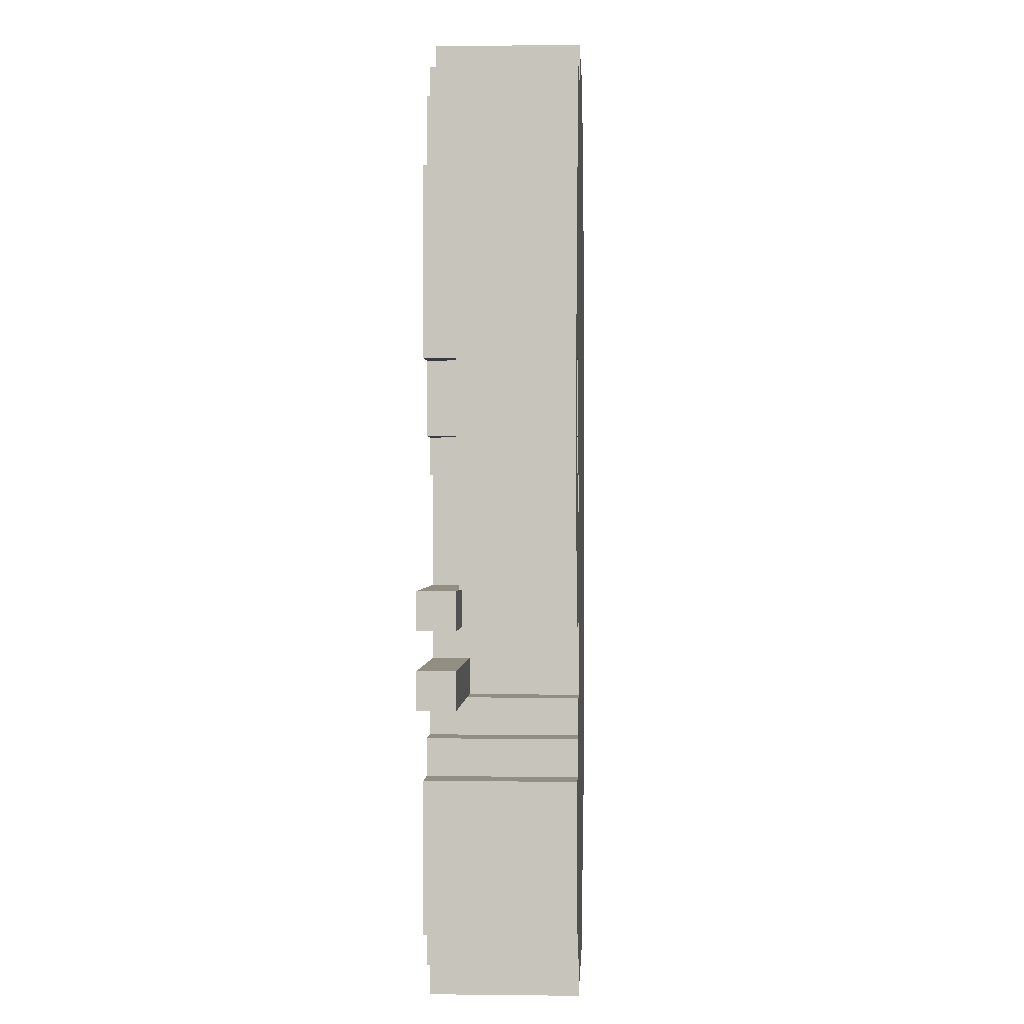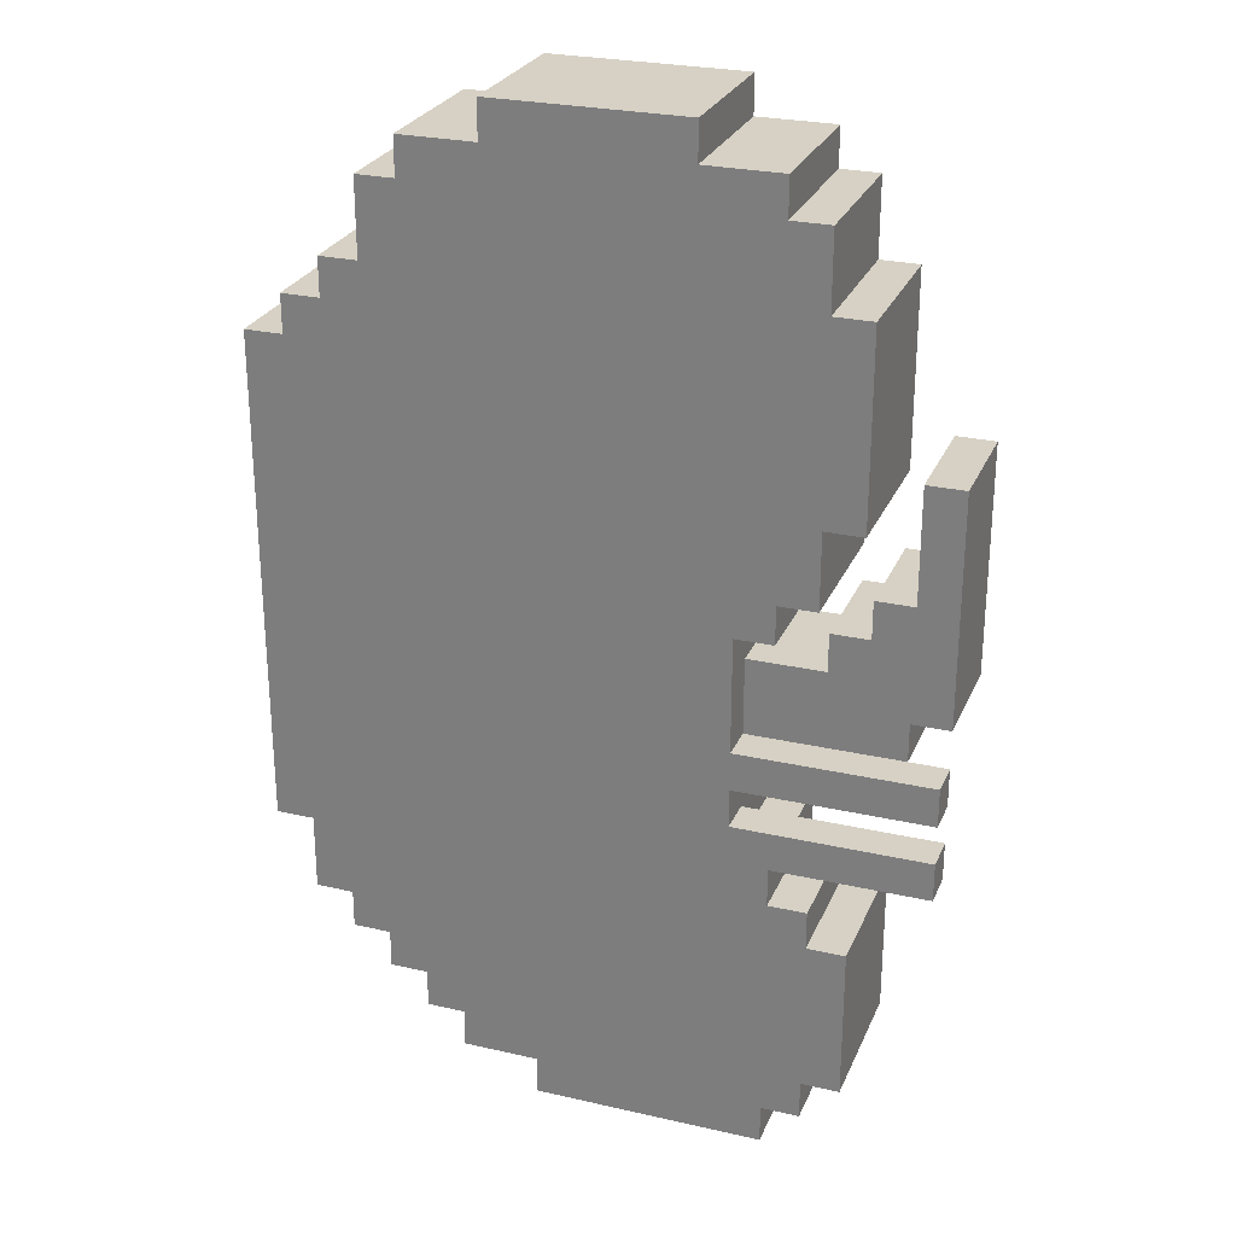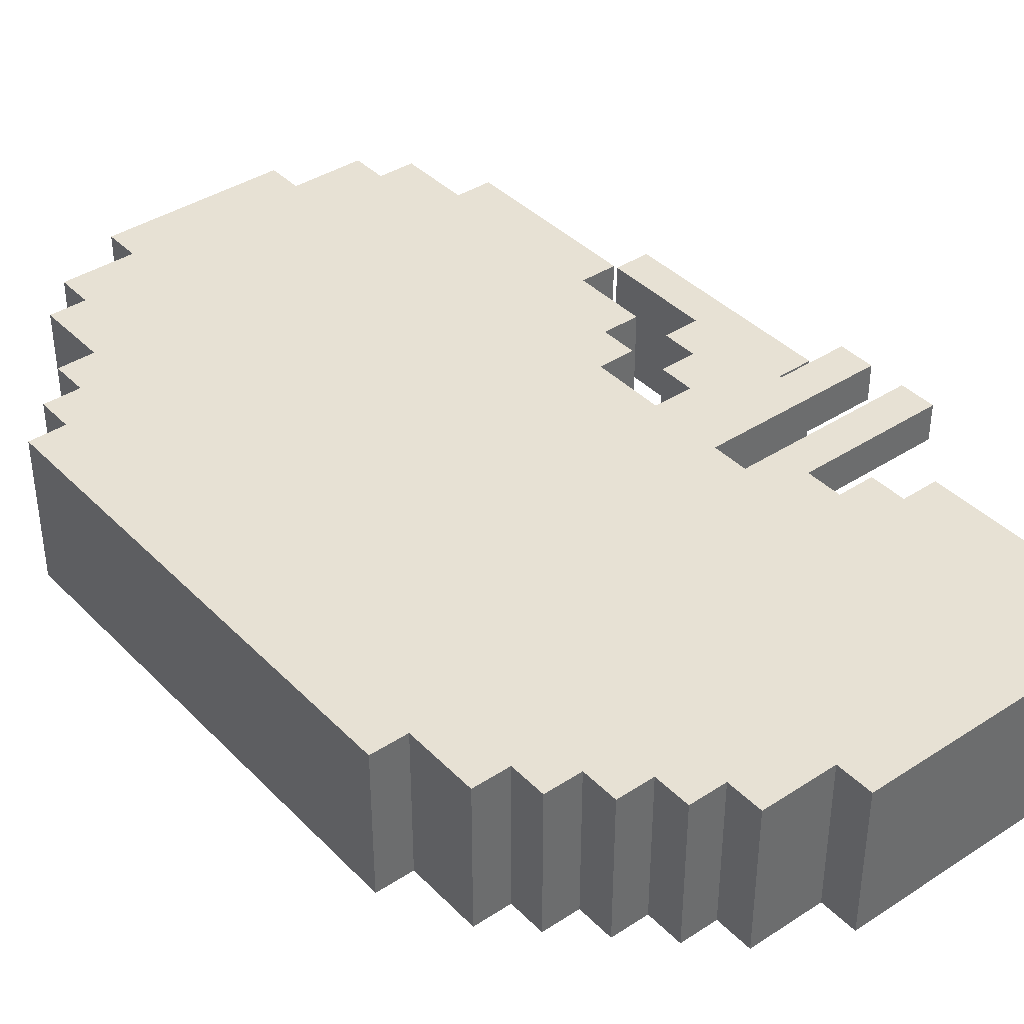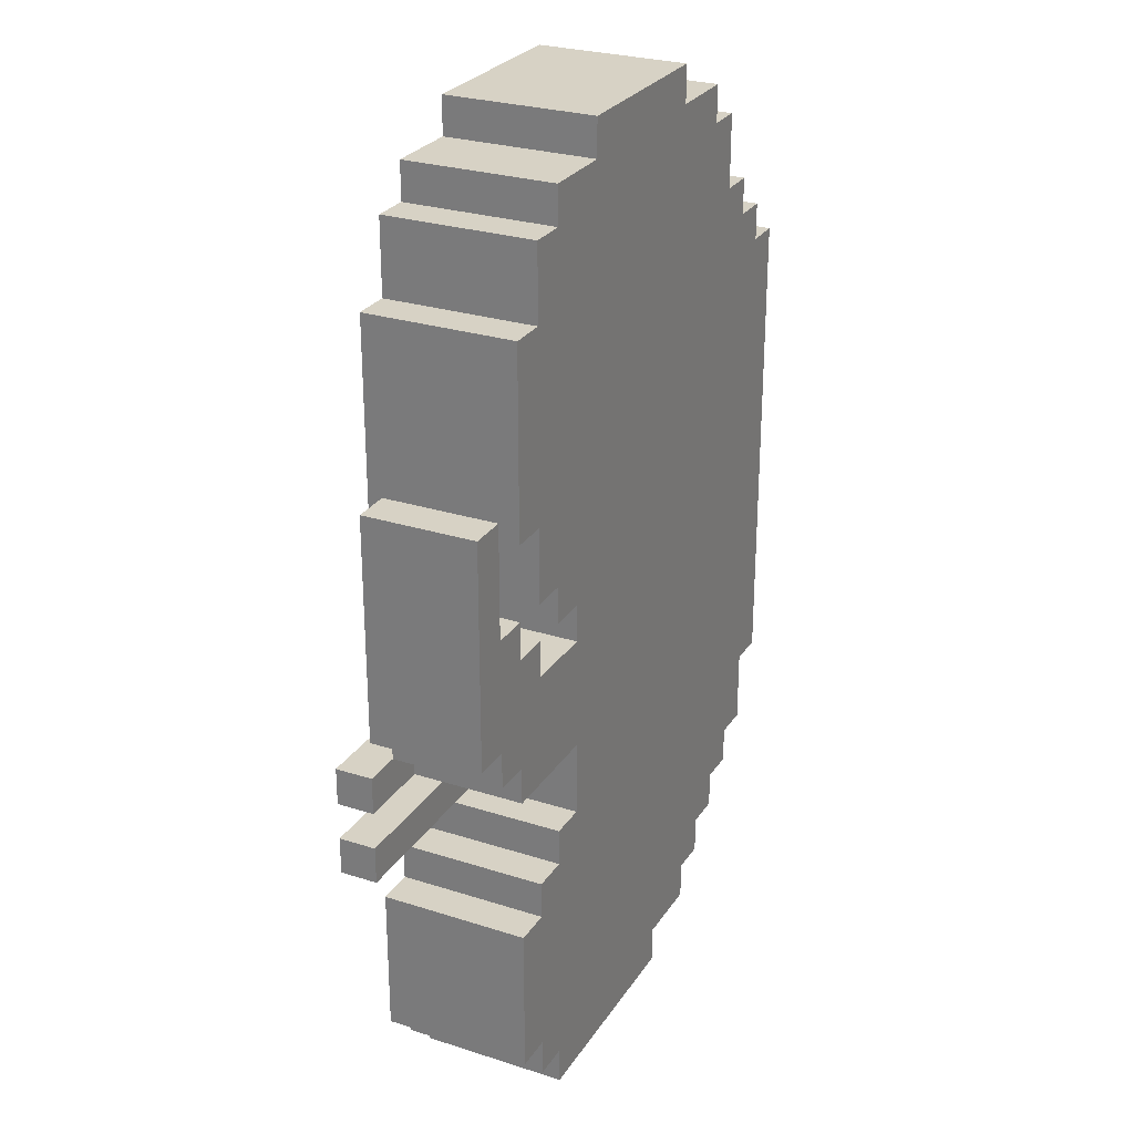
<metadata>
{"format":"obj","ext":"obj","renderer":"f3d","projection":"perspective","resolution":1024,"background":"white","views":[{"elev":-0.1,"azim":-87.3,"up":"+Z"},{"elev":26.6,"azim":-160.3,"up":"+Z"},{"elev":39.4,"azim":141.0,"up":"+Y"},{"elev":27.2,"azim":-63.7,"up":"+Z"}]}
</metadata>
<code>
o
v 0.1 0 0.3
v 0.1 0 -0.3
v 0.1 0.3 0.3
v 0.1 0.3 -0.3
v 0.1 0.3 -0.4
v 0.1 0.3 -0.5
v 0.1 0.3 -0.6
v 0.1 0.3 -0.7
v 0.1 0.4 -0.4
v 0.1 0.4 -0.5
v 0.1 0.4 -0.6
v 0.1 0.4 -0.7
v 0.2 0 -0.3
v 0.2 0 -0.4
v 0.2 0.3 -0.3
v 0.2 0.3 -0.4
v 0.3 0 0.7
v 0.3 0 0.2
v 0.3 0 -0.4
v 0.3 0 -0.5
v 0.3 0 -0.9
v 0.3 0 -1.3
v 0.3 0.3 -0.4
v 0.3 0.3 -0.5
v 0.3 0.4 0.7
v 0.3 0.4 0.2
v 0.3 0.4 -0.9
v 0.3 0.4 -1.3
v 0.4 0 0.9
v 0.4 0 0.7
v 0.4 0 0.2
v 0.4 0 0
v 0.4 0 -0.8
v 0.4 0 -0.9
v 0.4 0 -1.3
v 0.4 0 -1.4
v 0.4 0.3 0.1
v 0.4 0.3 0
v 0.4 0.3 -0.8
v 0.4 0.3 -0.9
v 0.4 0.4 0.9
v 0.4 0.4 0.7
v 0.4 0.4 0.2
v 0.4 0.4 0.1
v 0.4 0.4 0
v 0.4 0.4 -0.8
v 0.4 0.4 -0.9
v 0.4 0.4 -1.3
v 0.4 0.4 -1.4
v 0.5 0 1
v 0.5 0 0.9
v 0.5 0 0
v 0.5 0 -0.1
v 0.5 0 -0.7
v 0.5 0 -0.8
v 0.5 0 -1.4
v 0.5 0 -1.5
v 0.5 0.3 0
v 0.5 0.3 -0.1
v 0.5 0.3 -0.7
v 0.5 0.3 -0.8
v 0.5 0.4 1
v 0.5 0.4 0.9
v 0.5 0.4 0
v 0.5 0.4 -0.1
v 0.5 0.4 -0.7
v 0.5 0.4 -0.8
v 0.5 0.4 -1.4
v 0.5 0.4 -1.5
v 0.6 0 -0.1
v 0.6 0 -0.2
v 0.6 0 -0.5
v 0.6 0 -0.7
v 0.6 0.3 -0.1
v 0.6 0.3 -0.2
v 0.6 0.3 -0.4
v 0.6 0.3 -0.5
v 0.6 0.3 -0.6
v 0.6 0.3 -0.7
v 0.6 0.4 -0.1
v 0.6 0.4 -0.2
v 0.6 0.4 -0.4
v 0.6 0.4 -0.5
v 0.6 0.4 -0.6
v 0.7 0 1.1
v 0.7 0 1
v 0.7 0.4 1.1
v 0.7 0.4 1
v 0.2 0 0.3
v 0.2 0 0
v 0.2 0.3 0.3
v 0.2 0.3 0
v 0.3 0 0
v 0.3 0 -0.1
v 0.3 0.3 0
v 0.3 0.3 -0.1
v 0.4 0 -0.1
v 0.4 0 -0.2
v 0.4 0.3 -0.1
v 0.4 0.3 -0.2
v 1.1 0 -1.4
v 1.1 0 -1.5
v 1.1 0.4 -1.4
v 1.1 0.4 -1.5
v 1.2 0 1.1
v 1.2 0 1
v 1.2 0.4 1.1
v 1.2 0.4 1
v 1.3 0 -1.3
v 1.3 0 -1.4
v 1.3 0.4 -1.3
v 1.3 0.4 -1.4
v 1.4 0 1
v 1.4 0 0.9
v 1.4 0 -1.2
v 1.4 0 -1.3
v 1.4 0.4 1
v 1.4 0.4 0.9
v 1.4 0.4 -1.2
v 1.4 0.4 -1.3
v 1.5 0 0.9
v 1.5 0 0.7
v 1.5 0 -1.1
v 1.5 0 -1.2
v 1.5 0.4 0.9
v 1.5 0.4 0.7
v 1.5 0.4 -1.1
v 1.5 0.4 -1.2
v 1.6 0 0.7
v 1.6 0 0.6
v 1.6 0 -1
v 1.6 0 -1.1
v 1.6 0.4 0.7
v 1.6 0.4 0.6
v 1.6 0.4 -1
v 1.6 0.4 -1.1
v 1.7 0 0.6
v 1.7 0 0.5
v 1.7 0 -0.8
v 1.7 0 -1
v 1.7 0.4 0.6
v 1.7 0.4 0.5
v 1.7 0.4 -0.8
v 1.7 0.4 -1
v 1.8 0 0.5
v 1.8 0 -0.8
v 1.8 0.4 0.5
v 1.8 0.4 -0.8
v 0.7 0 1.1
v 0.7 0.4 1.1
v 1.2 0 1.1
v 1.2 0.4 1.1
v 0.5 0 1
v 0.5 0.4 1
v 0.7 0 1
v 0.7 0.4 1
v 1.2 0 1
v 1.2 0.4 1
v 1.4 0 1
v 1.4 0.4 1
v 0.4 0 0.9
v 0.4 0.4 0.9
v 0.5 0 0.9
v 0.5 0.4 0.9
v 1.4 0 0.9
v 1.4 0.4 0.9
v 1.5 0 0.9
v 1.5 0.4 0.9
v 0.3 0 0.7
v 0.3 0.4 0.7
v 0.4 0 0.7
v 0.4 0.4 0.7
v 1.5 0 0.7
v 1.5 0.4 0.7
v 1.6 0 0.7
v 1.6 0.4 0.7
v 1.6 0 0.6
v 1.6 0.4 0.6
v 1.7 0 0.6
v 1.7 0.4 0.6
v 1.7 0 0.5
v 1.7 0.4 0.5
v 1.8 0 0.5
v 1.8 0.4 0.5
v 0.1 0 0.3
v 0.1 0.3 0.3
v 0.2 0 0.3
v 0.2 0.3 0.3
v 0.2 0 0
v 0.2 0.3 0
v 0.3 0 0
v 0.3 0.3 0
v 0.3 0 -0.1
v 0.3 0.3 -0.1
v 0.4 0 -0.1
v 0.4 0.3 -0.1
v 0.4 0 -0.2
v 0.4 0.3 -0.2
v 0.6 0 -0.2
v 0.6 0.3 -0.2
v 0.1 0.3 -0.4
v 0.1 0.4 -0.4
v 0.2 0.3 -0.4
v 0.6 0.3 -0.4
v 0.6 0.4 -0.4
v 0.1 0.3 -0.6
v 0.1 0.4 -0.6
v 0.6 0.3 -0.6
v 0.6 0.4 -0.6
v 0.5 0 -0.7
v 0.5 0.3 -0.7
v 0.6 0 -0.7
v 0.6 0.3 -0.7
v 0.4 0 -0.8
v 0.4 0.3 -0.8
v 0.4 0.4 -0.8
v 0.5 0 -0.8
v 0.5 0.3 -0.8
v 0.5 0.4 -0.8
v 0.3 0 -0.9
v 0.3 0.4 -0.9
v 0.4 0 -0.9
v 0.4 0.3 -0.9
v 0.4 0.4 -0.9
v 0.3 0 0.2
v 0.3 0.4 0.2
v 0.4 0 0.2
v 0.4 0.4 0.2
v 0.4 0 0
v 0.4 0.3 0
v 0.4 0.4 0
v 0.5 0 0
v 0.5 0.3 0
v 0.5 0.4 0
v 0.5 0 -0.1
v 0.5 0.3 -0.1
v 0.5 0.4 -0.1
v 0.6 0 -0.1
v 0.6 0.3 -0.1
v 0.6 0.4 -0.1
v 0.1 0 -0.3
v 0.1 0.3 -0.3
v 0.2 0 -0.3
v 0.2 0.3 -0.3
v 0.2 0 -0.4
v 0.2 0.3 -0.4
v 0.3 0 -0.4
v 0.3 0.3 -0.4
v 0.1 0.3 -0.5
v 0.1 0.4 -0.5
v 0.3 0 -0.5
v 0.3 0.3 -0.5
v 0.6 0 -0.5
v 0.6 0.3 -0.5
v 0.6 0.4 -0.5
v 0.1 0.3 -0.7
v 0.1 0.4 -0.7
v 0.5 0.3 -0.7
v 0.5 0.4 -0.7
v 1.7 0 -0.8
v 1.7 0.4 -0.8
v 1.8 0 -0.8
v 1.8 0.4 -0.8
v 1.6 0 -1
v 1.6 0.4 -1
v 1.7 0 -1
v 1.7 0.4 -1
v 1.5 0 -1.1
v 1.5 0.4 -1.1
v 1.6 0 -1.1
v 1.6 0.4 -1.1
v 1.4 0 -1.2
v 1.4 0.4 -1.2
v 1.5 0 -1.2
v 1.5 0.4 -1.2
v 0.3 0 -1.3
v 0.3 0.4 -1.3
v 0.4 0 -1.3
v 0.4 0.4 -1.3
v 1.3 0 -1.3
v 1.3 0.4 -1.3
v 1.4 0 -1.3
v 1.4 0.4 -1.3
v 0.4 0 -1.4
v 0.4 0.4 -1.4
v 0.5 0 -1.4
v 0.5 0.4 -1.4
v 1.1 0 -1.4
v 1.1 0.4 -1.4
v 1.3 0 -1.4
v 1.3 0.4 -1.4
v 0.5 0 -1.5
v 0.5 0.4 -1.5
v 1.1 0 -1.5
v 1.1 0.4 -1.5
v 0.7 0 1.1
v 1.2 0 1.1
v 0.5 0 1
v 0.7 0 1
v 1.2 0 1
v 1.4 0 1
v 0.4 0 0.9
v 0.5 0 0.9
v 1.4 0 0.9
v 1.5 0 0.9
v 0.3 0 0.7
v 0.4 0 0.7
v 1.5 0 0.7
v 1.6 0 0.7
v 1.6 0 0.6
v 1.7 0 0.6
v 1.7 0 0.5
v 1.8 0 0.5
v 0.1 0 0.3
v 0.2 0 0.3
v 0.3 0 0.2
v 0.4 0 0.2
v 0.2 0 0
v 0.3 0 0
v 0.4 0 0
v 0.5 0 0
v 0.3 0 -0.1
v 0.4 0 -0.1
v 0.5 0 -0.1
v 0.6 0 -0.1
v 0.4 0 -0.2
v 0.6 0 -0.2
v 0.1 0 -0.3
v 0.2 0 -0.3
v 0.2 0 -0.4
v 0.3 0 -0.4
v 0.3 0 -0.5
v 0.6 0 -0.5
v 0.5 0 -0.7
v 0.6 0 -0.7
v 0.4 0 -0.8
v 0.5 0 -0.8
v 1.7 0 -0.8
v 1.8 0 -0.8
v 0.3 0 -0.9
v 0.4 0 -0.9
v 1.6 0 -1
v 1.7 0 -1
v 1.5 0 -1.1
v 1.6 0 -1.1
v 1.4 0 -1.2
v 1.5 0 -1.2
v 0.3 0 -1.3
v 0.4 0 -1.3
v 1.3 0 -1.3
v 1.4 0 -1.3
v 0.4 0 -1.4
v 0.5 0 -1.4
v 1.1 0 -1.4
v 1.3 0 -1.4
v 0.5 0 -1.5
v 1.1 0 -1.5
v 0.1 0.3 -0.4
v 0.2 0.3 -0.4
v 0.3 0.3 -0.4
v 0.1 0.3 -0.5
v 0.3 0.3 -0.5
v 0.1 0.3 -0.6
v 0.6 0.3 -0.6
v 0.1 0.3 -0.7
v 0.5 0.3 -0.7
v 0.6 0.3 -0.7
v 0.1 0.3 0.3
v 0.2 0.3 0.3
v 0.2 0.3 0
v 0.3 0.3 0
v 0.3 0.3 -0.1
v 0.4 0.3 -0.1
v 0.4 0.3 -0.2
v 0.6 0.3 -0.2
v 0.1 0.3 -0.3
v 0.2 0.3 -0.3
v 0.2 0.3 -0.4
v 0.6 0.3 -0.4
v 0.7 0.4 1.1
v 1.2 0.4 1.1
v 0.5 0.4 1
v 0.7 0.4 1
v 1.2 0.4 1
v 1.4 0.4 1
v 0.4 0.4 0.9
v 0.5 0.4 0.9
v 1.4 0.4 0.9
v 1.5 0.4 0.9
v 0.3 0.4 0.7
v 0.4 0.4 0.7
v 1.5 0.4 0.7
v 1.6 0.4 0.7
v 1.6 0.4 0.6
v 1.7 0.4 0.6
v 1.7 0.4 0.5
v 1.8 0.4 0.5
v 0.3 0.4 0.2
v 0.4 0.4 0.2
v 0.4 0.4 0.1
v 0.7 0.4 0.1
v 0.4 0.4 0
v 0.5 0.4 0
v 0.7 0.4 0
v 0.9 0.4 0
v 0.5 0.4 -0.1
v 0.6 0.4 -0.1
v 0.7 0.4 -0.1
v 0.9 0.4 -0.1
v 0.6 0.4 -0.2
v 0.7 0.4 -0.2
v 0.1 0.4 -0.4
v 0.6 0.4 -0.4
v 0.1 0.4 -0.5
v 0.6 0.4 -0.5
v 0.7 0.4 -0.5
v 0.1 0.4 -0.6
v 0.6 0.4 -0.6
v 0.7 0.4 -0.6
v 0.8 0.4 -0.6
v 0.1 0.4 -0.7
v 0.5 0.4 -0.7
v 0.6 0.4 -0.7
v 0.8 0.4 -0.7
v 1 0.4 -0.7
v 0.4 0.4 -0.8
v 0.5 0.4 -0.8
v 0.8 0.4 -0.8
v 1 0.4 -0.8
v 1.7 0.4 -0.8
v 1.8 0.4 -0.8
v 0.3 0.4 -0.9
v 0.4 0.4 -0.9
v 0.8 0.4 -0.9
v 1.6 0.4 -1
v 1.7 0.4 -1
v 1.5 0.4 -1.1
v 1.6 0.4 -1.1
v 1.4 0.4 -1.2
v 1.5 0.4 -1.2
v 0.3 0.4 -1.3
v 0.4 0.4 -1.3
v 1.3 0.4 -1.3
v 1.4 0.4 -1.3
v 0.4 0.4 -1.4
v 0.5 0.4 -1.4
v 1.1 0.4 -1.4
v 1.3 0.4 -1.4
v 0.5 0.4 -1.5
v 1.1 0.4 -1.5
f 3 2 1
f 4 2 3
f 9 6 5
f 10 6 9
f 11 8 7
f 12 8 11
f 15 14 13
f 16 14 15
f 23 20 19
f 24 20 23
f 25 18 17
f 26 18 25
f 27 22 21
f 28 22 27
f 37 32 31
f 38 32 37
f 39 34 33
f 40 34 39
f 41 30 29
f 42 30 41
f 43 37 31
f 44 38 37
f 44 37 43
f 45 38 44
f 46 40 39
f 47 40 46
f 48 36 35
f 49 36 48
f 58 53 52
f 59 53 58
f 60 55 54
f 61 55 60
f 62 51 50
f 63 51 62
f 64 59 58
f 65 59 64
f 66 61 60
f 67 61 66
f 68 57 56
f 69 57 68
f 74 71 70
f 75 71 74
f 77 73 72
f 78 73 77
f 79 73 78
f 80 75 74
f 81 76 75
f 81 75 80
f 82 76 81
f 83 78 77
f 84 78 83
f 87 86 85
f 88 86 87
f 89 90 91
f 91 90 92
f 93 94 95
f 95 94 96
f 97 98 99
f 99 98 100
f 101 102 103
f 103 102 104
f 105 106 107
f 107 106 108
f 109 110 111
f 111 110 112
f 113 114 117
f 117 114 118
f 115 116 119
f 119 116 120
f 121 122 125
f 125 122 126
f 123 124 127
f 127 124 128
f 129 130 133
f 133 130 134
f 131 132 135
f 135 132 136
f 137 138 141
f 141 138 142
f 139 140 143
f 143 140 144
f 145 146 147
f 147 146 148
f 151 150 149
f 152 150 151
f 155 154 153
f 156 154 155
f 159 158 157
f 160 158 159
f 163 162 161
f 164 162 163
f 167 166 165
f 168 166 167
f 171 170 169
f 172 170 171
f 175 174 173
f 176 174 175
f 179 178 177
f 180 178 179
f 183 182 181
f 184 182 183
f 187 186 185
f 188 186 187
f 191 190 189
f 192 190 191
f 195 194 193
f 196 194 195
f 199 198 197
f 200 198 199
f 203 202 201
f 204 202 203
f 205 202 204
f 208 207 206
f 209 207 208
f 212 211 210
f 213 211 212
f 217 215 214
f 218 216 215
f 218 215 217
f 219 216 218
f 222 221 220
f 223 221 222
f 224 221 223
f 225 226 227
f 227 226 228
f 229 230 232
f 230 231 233
f 232 230 233
f 233 231 234
f 235 236 238
f 236 237 239
f 238 236 239
f 239 237 240
f 241 242 243
f 243 242 244
f 245 246 247
f 247 246 248
f 249 250 252
f 251 252 253
f 252 250 254
f 253 252 254
f 254 250 255
f 256 257 258
f 258 257 259
f 260 261 262
f 262 261 263
f 264 265 266
f 266 265 267
f 268 269 270
f 270 269 271
f 272 273 274
f 274 273 275
f 276 277 278
f 278 277 279
f 280 281 282
f 282 281 283
f 284 285 286
f 286 285 287
f 288 289 290
f 290 289 291
f 292 293 294
f 294 293 295
f 299 297 296
f 300 297 299
f 303 299 298
f 303 301 300
f 303 300 299
f 304 301 303
f 307 303 302
f 307 305 304
f 307 304 303
f 308 305 307
f 310 307 306
f 310 309 308
f 310 308 307
f 312 311 310
f 316 310 306
f 316 312 310
f 316 313 312
f 317 313 316
f 318 315 314
f 320 313 317
f 321 313 320
f 322 319 318
f 324 313 321
f 325 313 324
f 326 323 322
f 327 313 325
f 328 326 322
f 328 327 326
f 328 318 314
f 328 322 318
f 329 327 328
f 330 327 329
f 331 327 330
f 332 327 331
f 333 313 327
f 333 327 332
f 335 313 333
f 337 335 334
f 338 313 335
f 338 335 337
f 339 313 338
f 341 337 336
f 341 338 337
f 342 338 341
f 342 341 340
f 343 338 342
f 344 342 340
f 345 342 344
f 346 344 340
f 347 344 346
f 348 346 340
f 349 346 348
f 350 346 349
f 351 346 350
f 352 350 349
f 353 350 352
f 354 350 353
f 355 350 354
f 356 354 353
f 357 354 356
f 361 359 358
f 361 360 359
f 362 360 361
f 365 364 363
f 366 364 365
f 367 364 366
f 368 369 370
f 370 371 372
f 372 373 374
f 368 370 376
f 374 375 376
f 372 374 376
f 370 372 376
f 376 375 377
f 377 375 378
f 378 375 379
f 380 381 383
f 383 381 384
f 382 383 387
f 384 385 387
f 383 384 387
f 387 385 388
f 386 387 391
f 388 389 391
f 387 388 391
f 391 389 392
f 390 391 394
f 392 393 394
f 391 392 394
f 394 395 396
f 390 394 398
f 396 397 398
f 394 396 398
f 398 397 399
f 399 397 400
f 400 397 401
f 400 401 402
f 402 401 403
f 401 397 404
f 403 401 404
f 404 397 405
f 403 404 406
f 404 405 406
f 406 405 407
f 407 405 408
f 405 397 409
f 408 405 409
f 407 408 410
f 408 409 411
f 410 408 411
f 410 411 413
f 412 413 414
f 413 411 415
f 414 413 415
f 411 409 416
f 415 411 416
f 415 416 418
f 416 409 419
f 418 416 419
f 419 409 420
f 417 418 421
f 421 418 422
f 418 419 423
f 422 418 423
f 419 420 423
f 420 409 424
f 423 420 424
f 409 397 425
f 424 409 425
f 423 424 427
f 424 425 427
f 422 423 427
f 427 425 428
f 425 397 429
f 428 425 429
f 429 397 430
f 430 397 431
f 427 428 433
f 426 427 433
f 429 430 434
f 428 429 434
f 433 428 434
f 432 433 435
f 434 430 435
f 433 434 435
f 435 430 436
f 432 435 437
f 437 435 438
f 432 437 439
f 439 437 440
f 432 439 441
f 441 439 442
f 442 439 443
f 443 439 444
f 442 443 445
f 445 443 446
f 446 443 447
f 447 443 448
f 446 447 449
f 449 447 450

</code>
